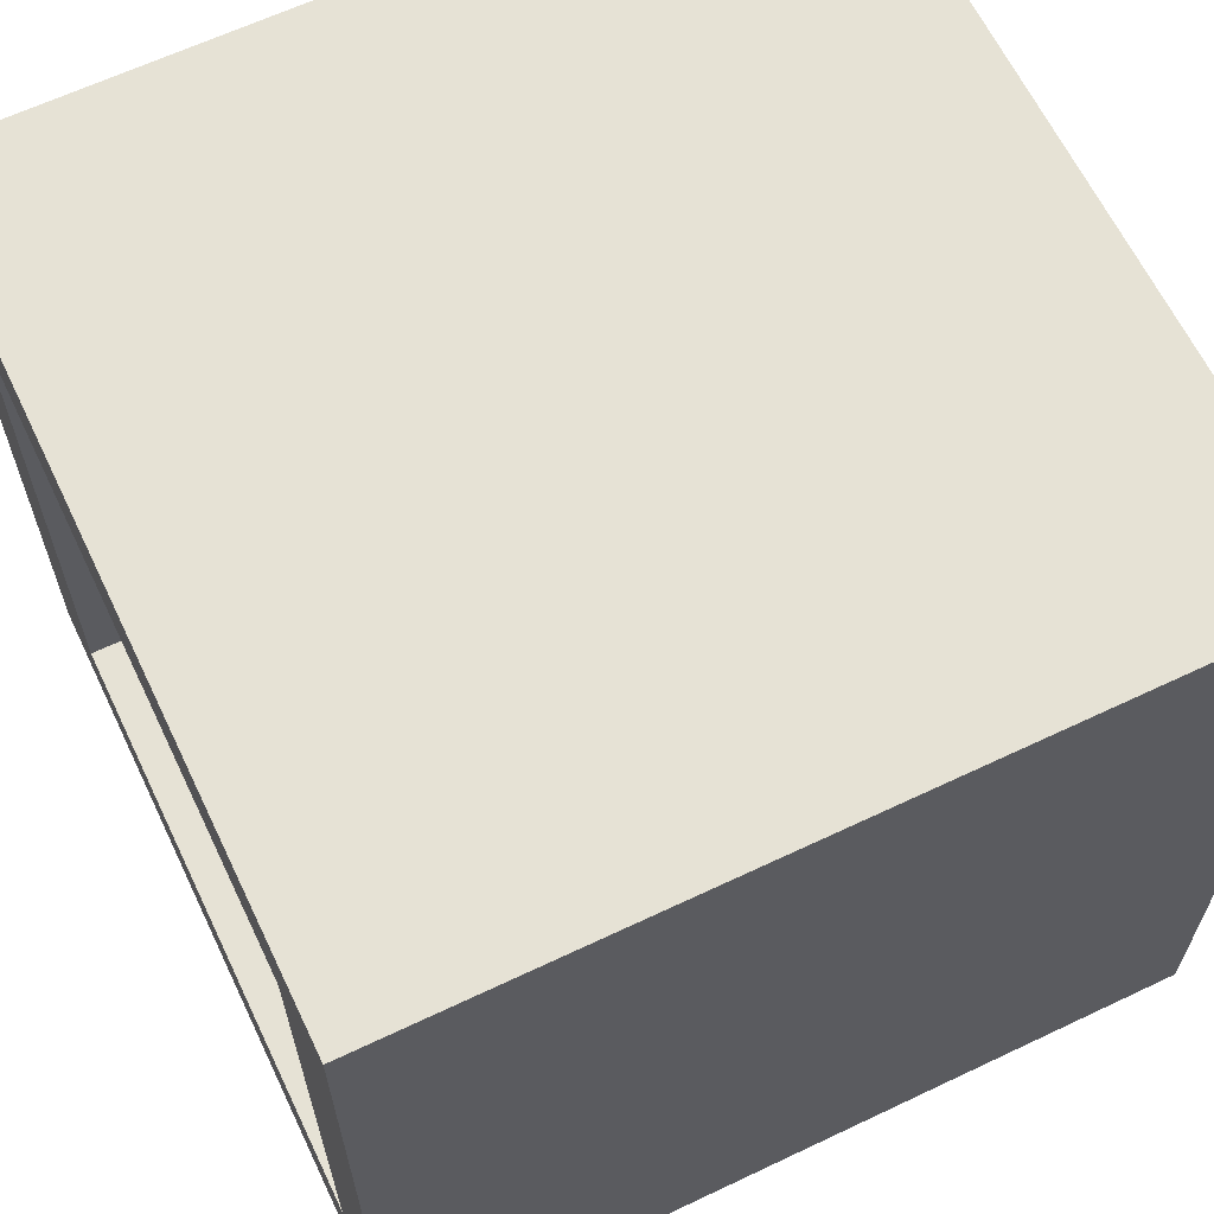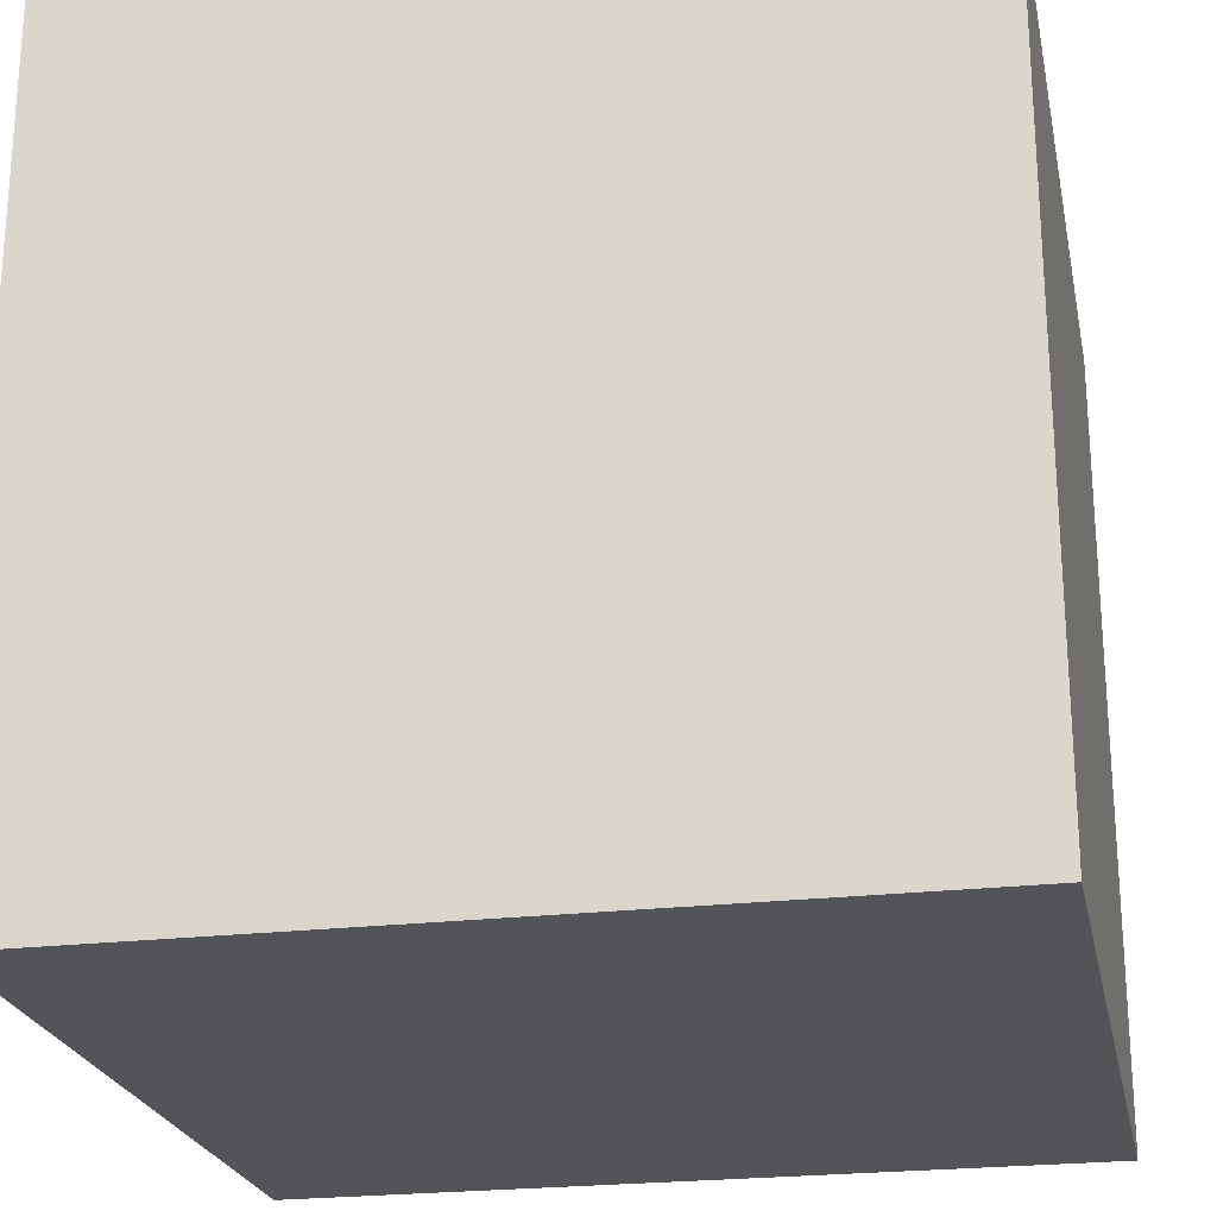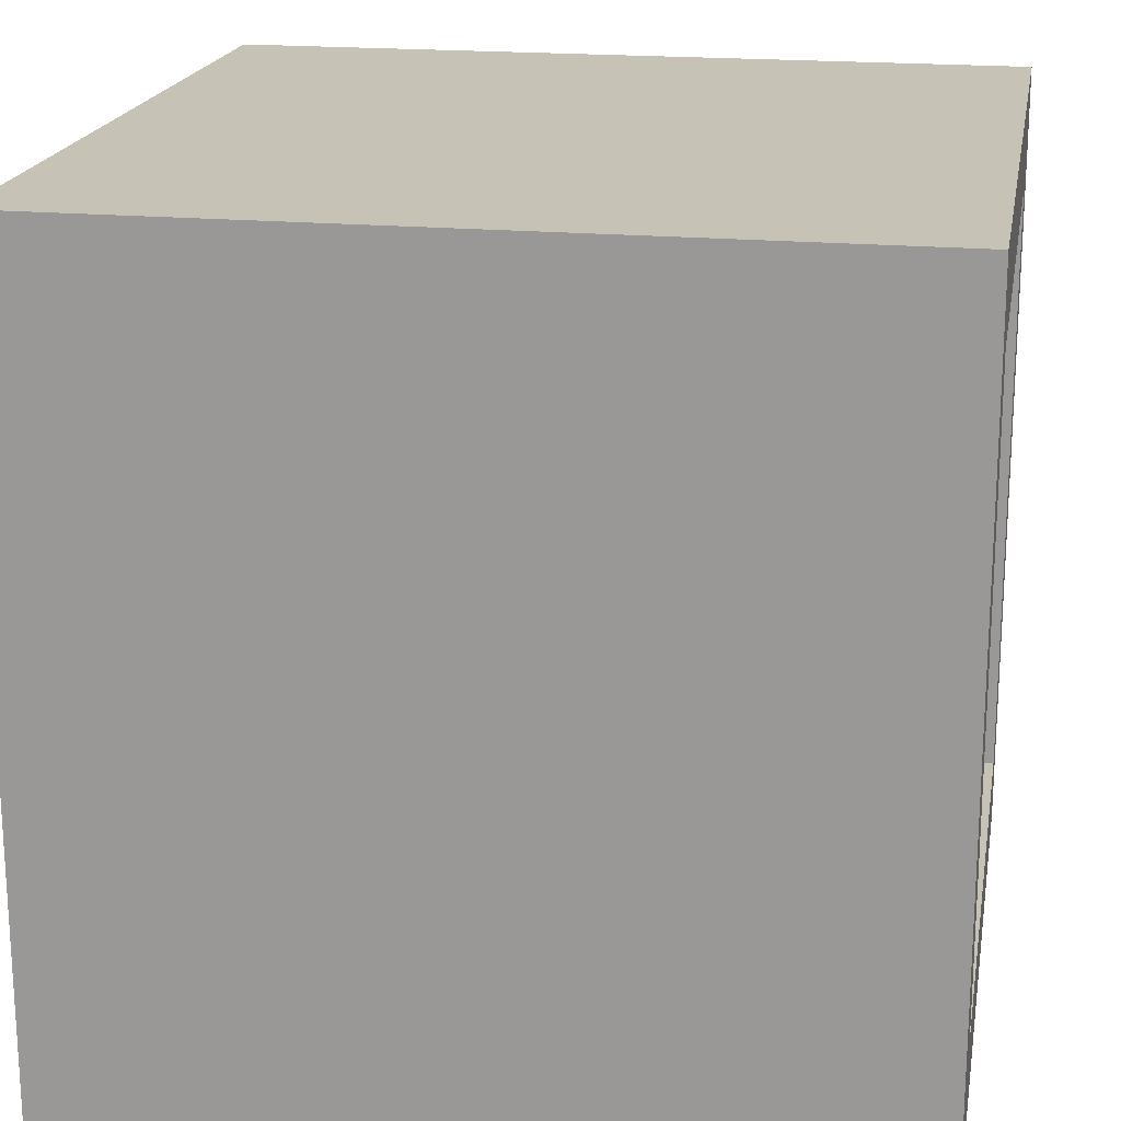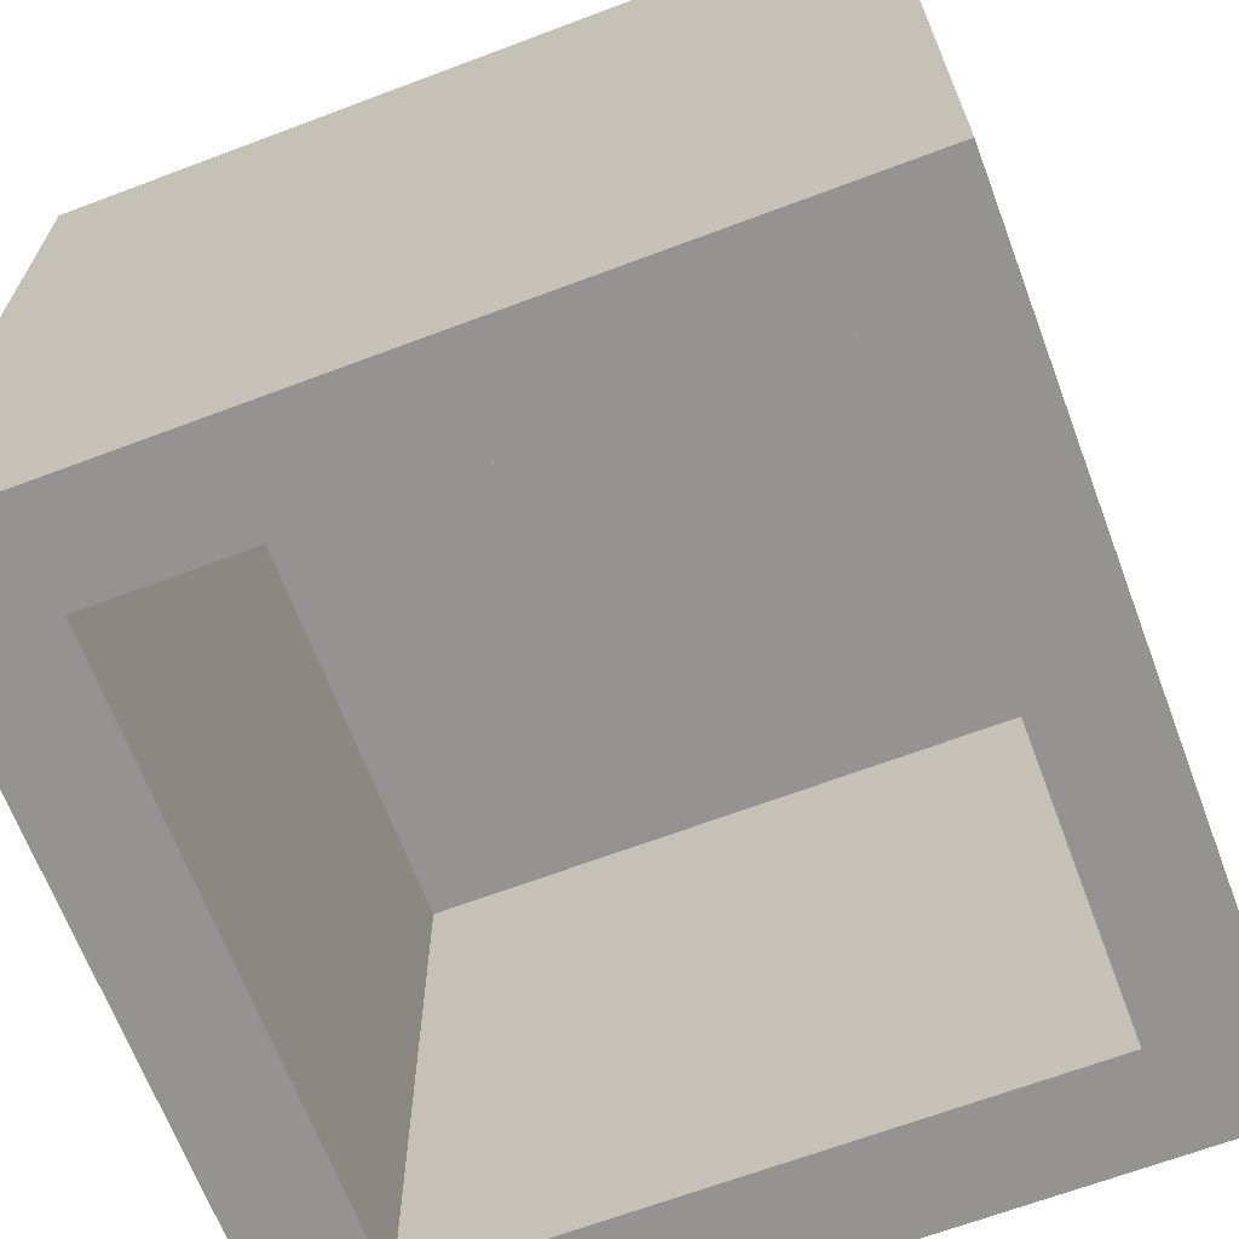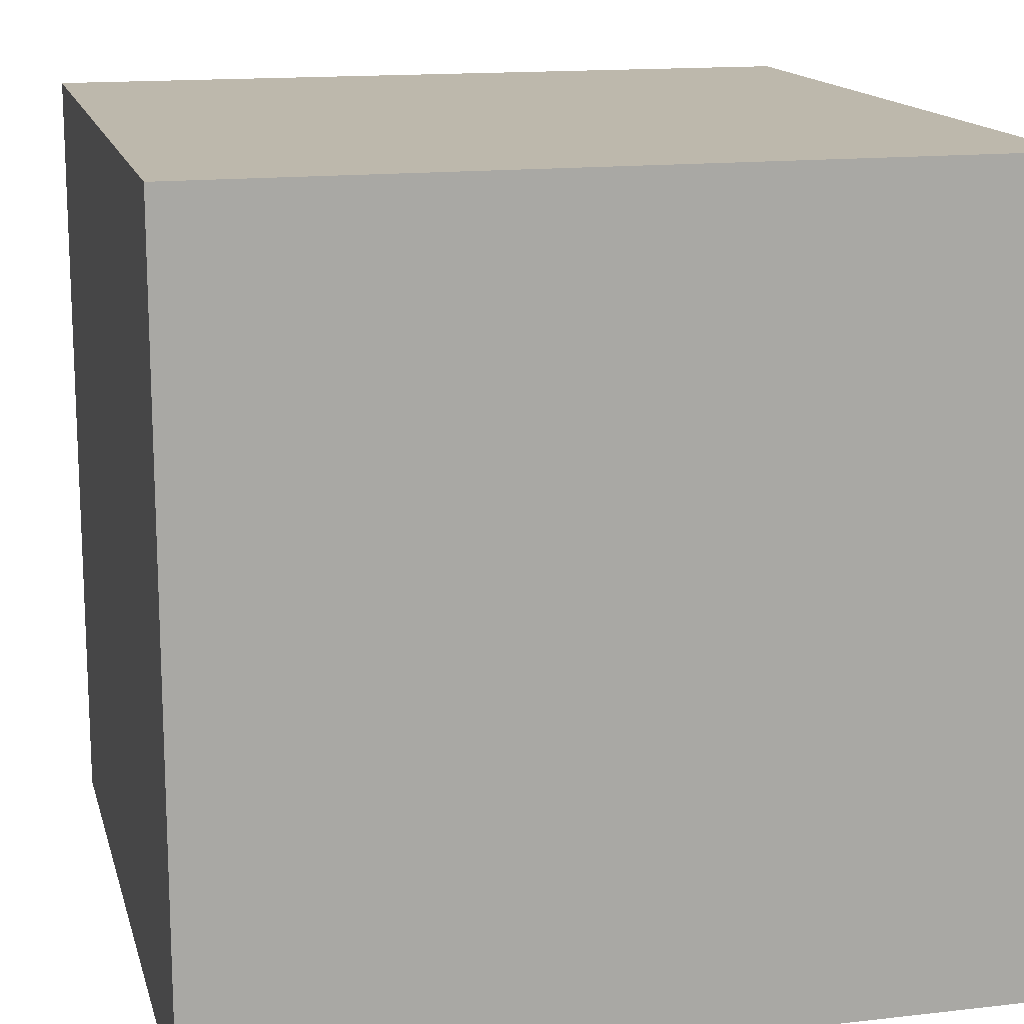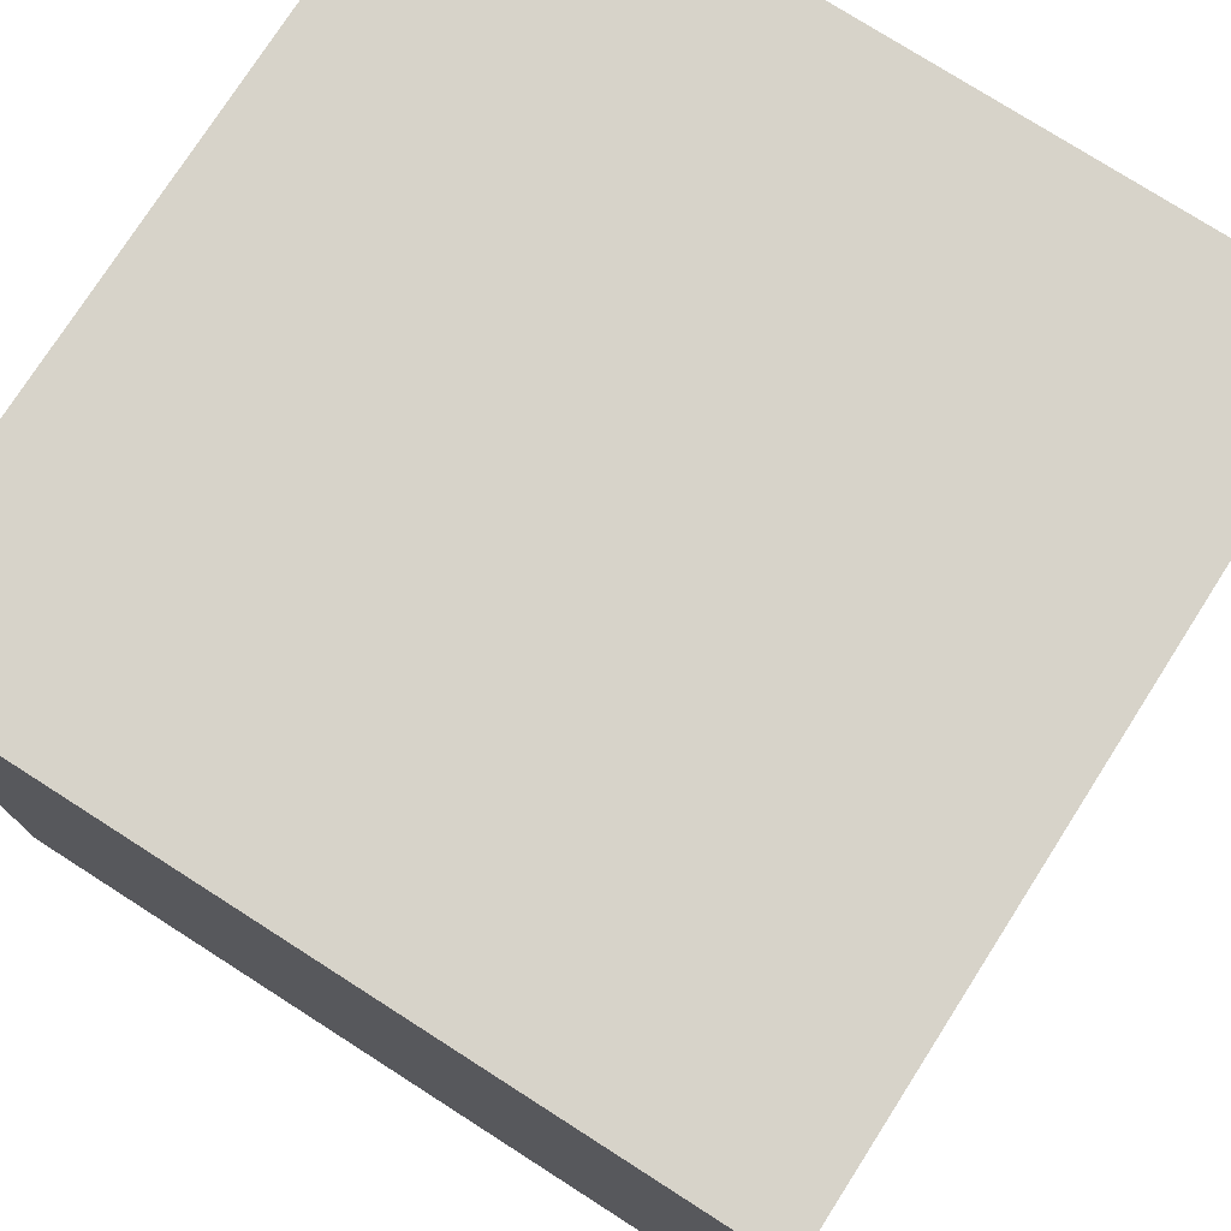
<metadata>
{"format":"obj","ext":"obj","renderer":"f3d","projection":"perspective","resolution":1024,"background":"white","views":[{"elev":63.9,"azim":64.4,"up":"+Z"},{"elev":-23.3,"azim":101.4,"up":"+Z"},{"elev":19.2,"azim":-80.1,"up":"+Z"},{"elev":-66.8,"azim":20.7,"up":"+Y"},{"elev":14.9,"azim":166.1,"up":"+Z"},{"elev":76.4,"azim":122.6,"up":"+Y"}]}
</metadata>
<code>
o secrethouse
v 0 0 0
v 0 20 -2e-06
v 0 -2e-06 -20
v 0 20 -20
v 20 0 0
v 20 20 -2e-06
v 20 20 -20
v 20 -2e-06 -20
v 17.5 -0 -2.5
v 2.5 -0 -2.5
v 2.5 -1e-06 -17.5
v 17.5 -1e-06 -17.5
v 17.5 15 -2.5
v 2.5 15 -2.5
v 17.5 15 -17.5
v 2.5 15 -17.5
f 1 2 3
f 3 2 4
f 5 6 1
f 1 6 2
f 7 4 2
f 7 2 6
f 7 8 3
f 7 3 4
f 1 9 5
f 10 9 1
f 3 11 1
f 1 11 10
f 11 8 12
f 12 8 9
f 9 8 5
f 3 8 11
f 6 5 8
f 6 8 7
f 13 9 10
f 13 10 14
f 9 13 12
f 12 13 15
f 12 15 11
f 11 15 16
f 14 10 11
f 14 11 16
f 16 15 14
f 14 15 13

</code>
